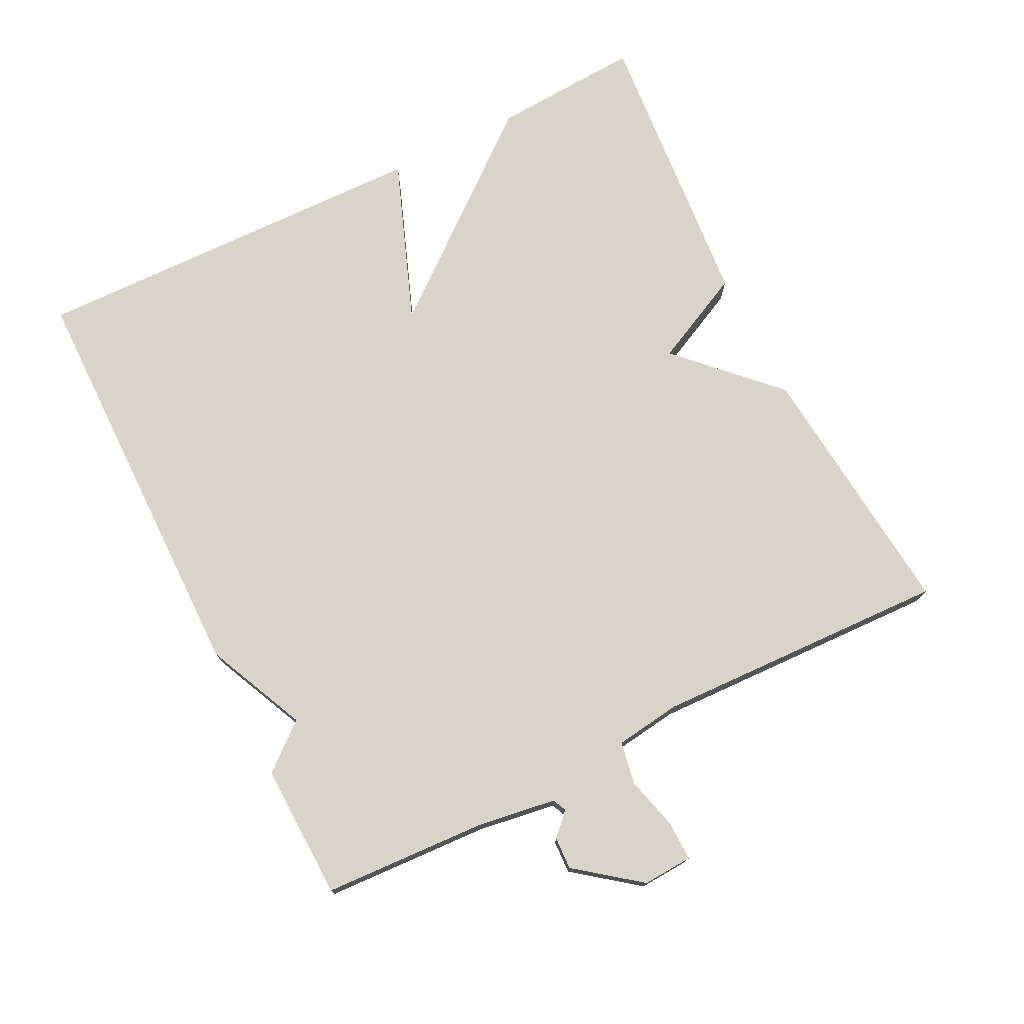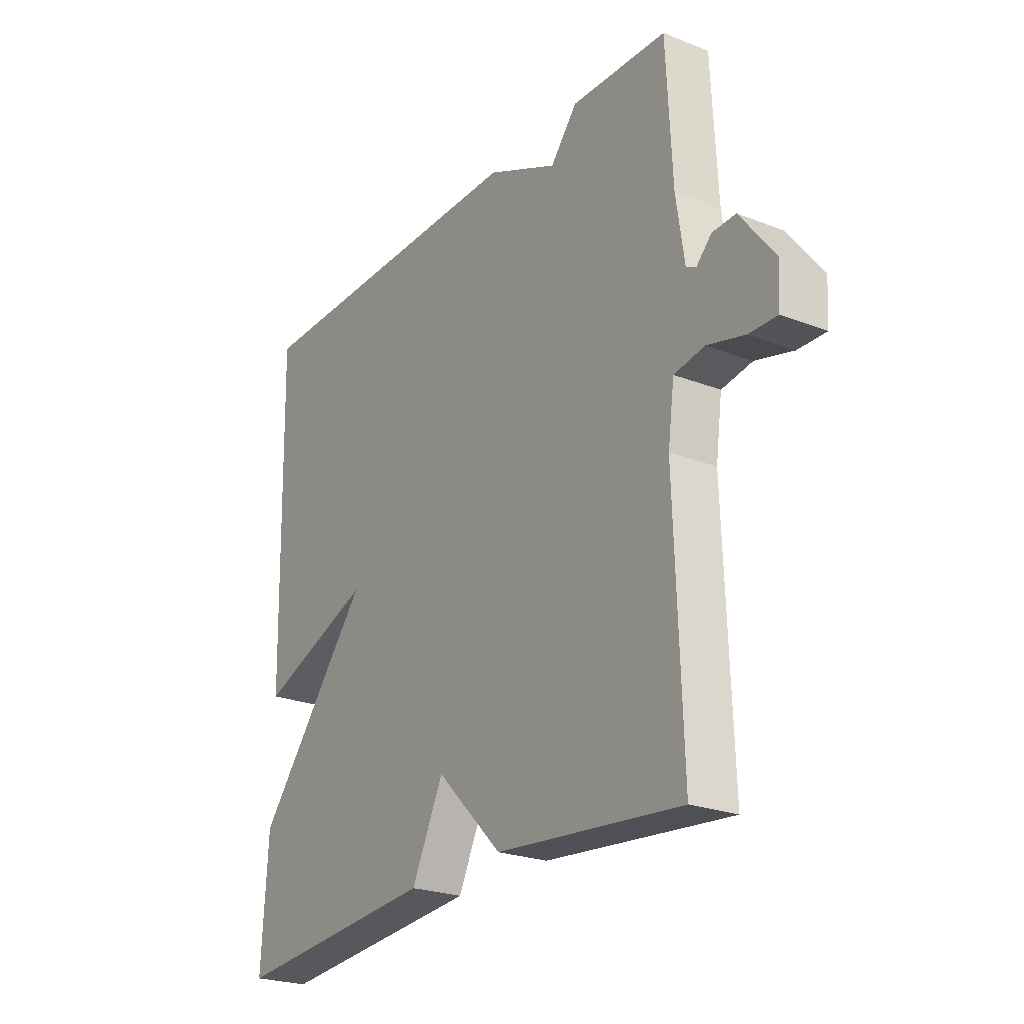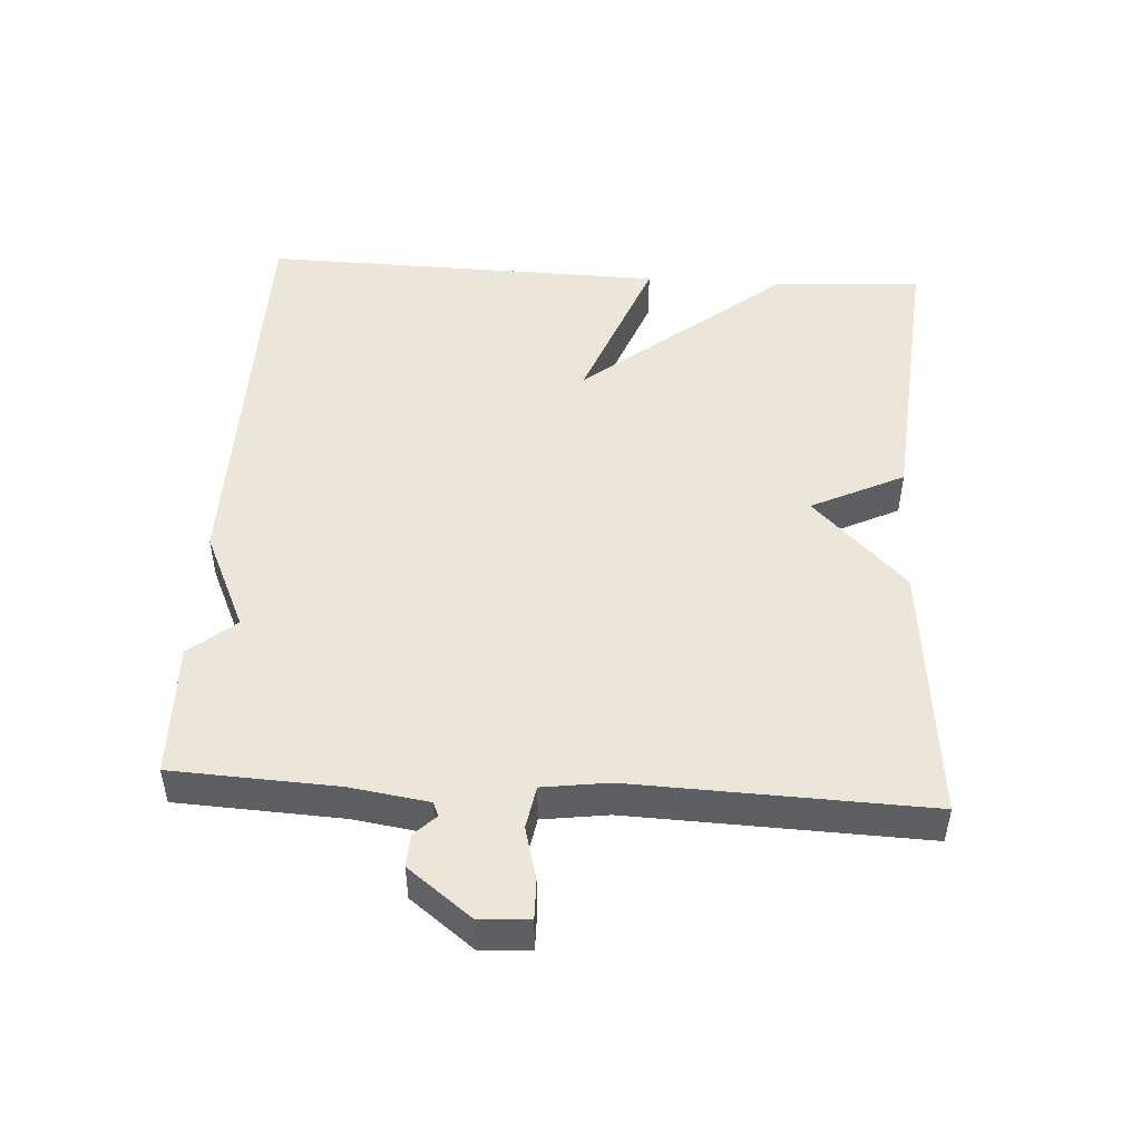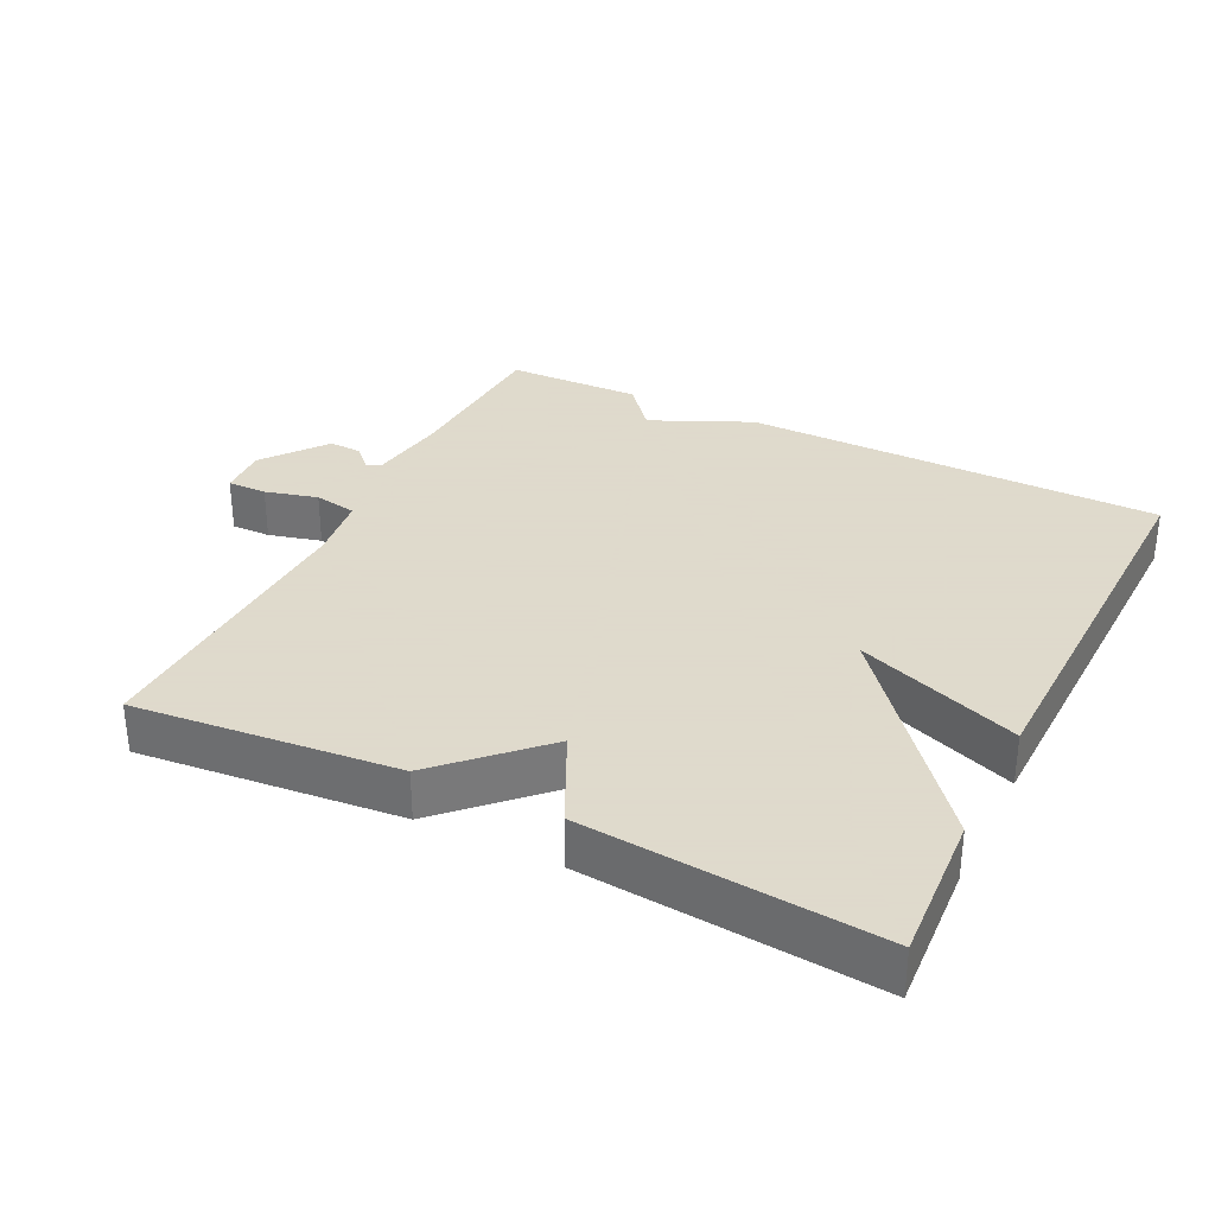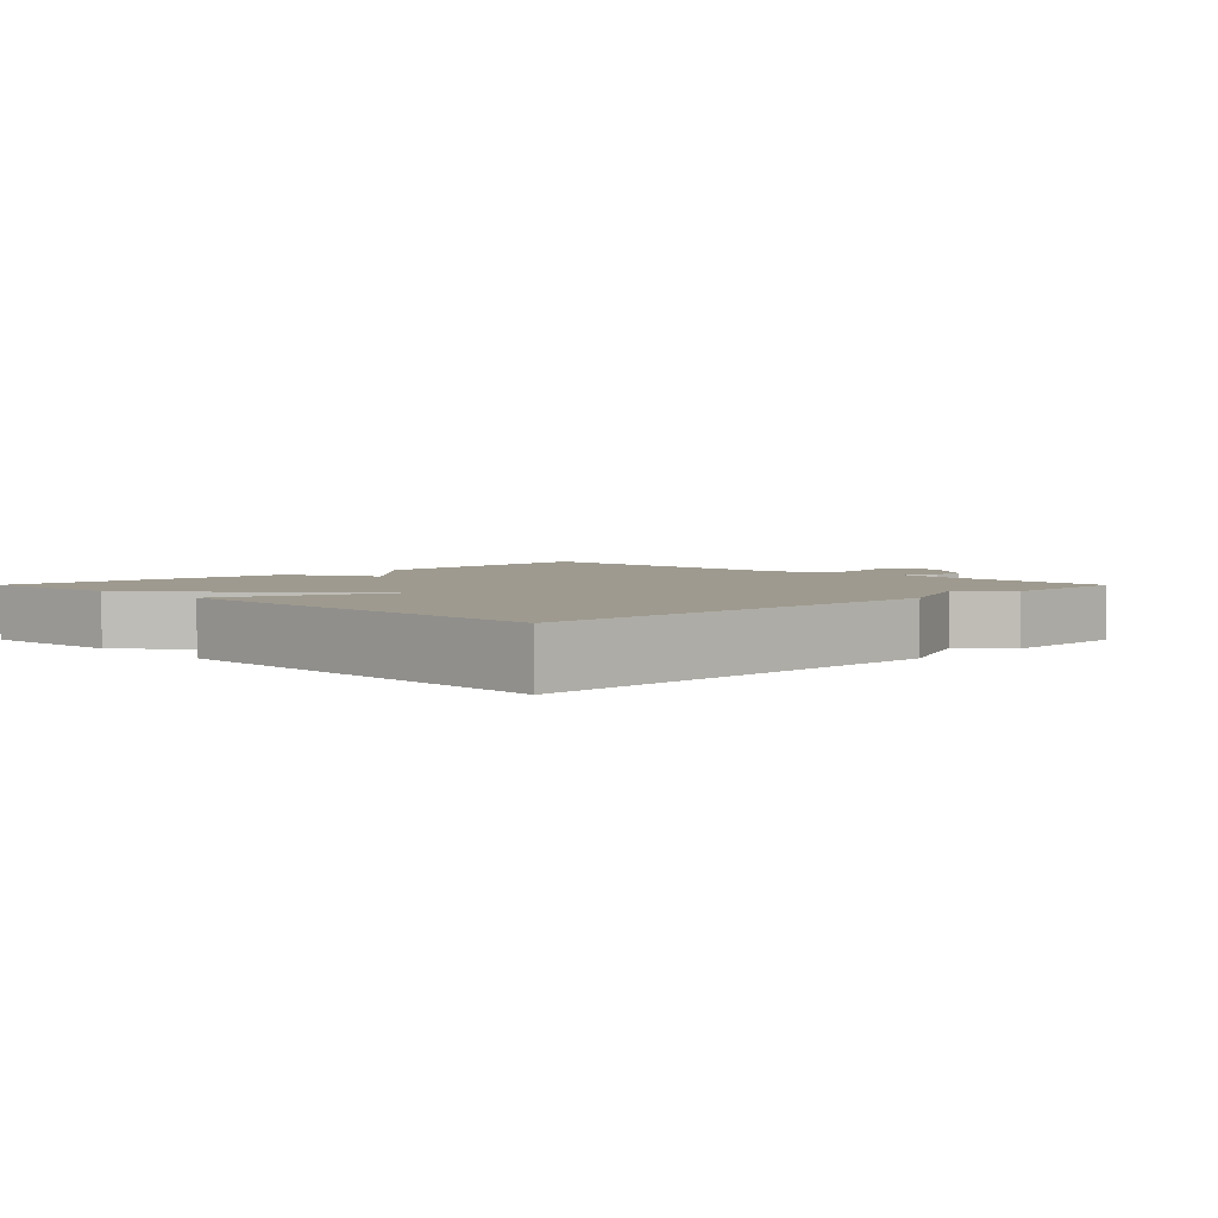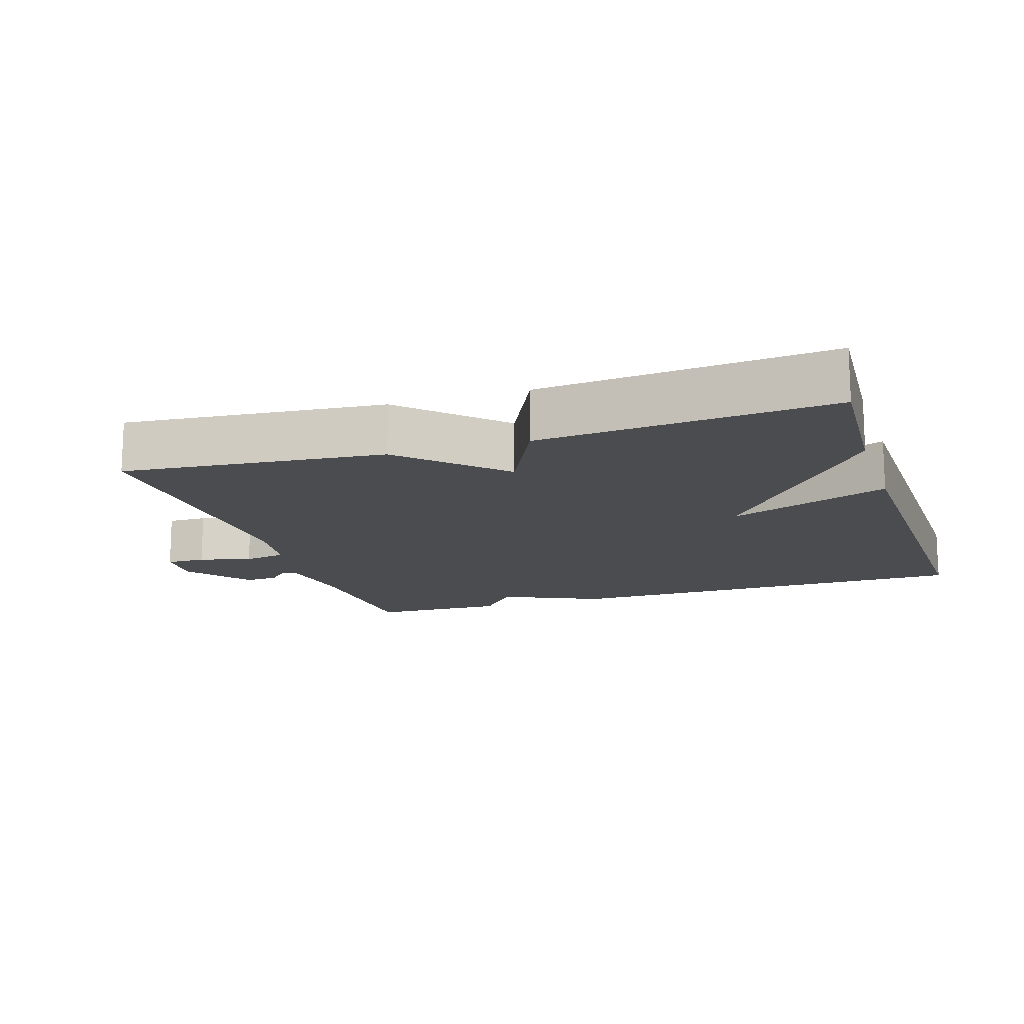
<metadata>
{"format":"obj","ext":"obj","renderer":"f3d","projection":"perspective","resolution":1024,"background":"white","views":[{"elev":75.2,"azim":63.4,"up":"+Y"},{"elev":-24.0,"azim":57.0,"up":"+Z"},{"elev":48.3,"azim":93.5,"up":"+Y"},{"elev":32.4,"azim":-153.7,"up":"+Y"},{"elev":3.6,"azim":-44.9,"up":"+Y"},{"elev":-14.7,"azim":-162.0,"up":"+Y"}]}
</metadata>
<code>
v 0.5 0.07 -0.5
v 0.122 0.07 -0.464
v -0.013 0.07 -0.33
v -0.078 0.07 -0.464
v -0.5 0.07 -0.5
v -0.487 0.07 -0.285
v -0.252 0.07 0.004
v -0.487 0.07 -0.085
v -0.5 0.07 0.5
v 0.105 0.07 0.505
v 0.25 0.07 0.439
v 0.305 0.07 0.505
v 0.5 0.07 0.5
v 0.512 0.07 0.262
v 0.529 0.07 0.149
v 0.549 0.07 0.14
v 0.58 0.07 0.171
v 0.627 0.07 0.173
v 0.697 0.07 0.082
v 0.693 0.07 0.01
v 0.636 0.07 0.011
v 0.56 0.07 0.031
v 0.498 0.07 0.02
v 0.485 0.07 -0.075
v 0.5 0 -0.5
v 0.122 0 -0.464
v -0.013 0 -0.33
v -0.078 0 -0.464
v -0.5 0 -0.5
v -0.487 0 -0.285
v -0.252 0 0.004
v -0.487 0 -0.085
v -0.5 0 0.5
v 0.105 0 0.505
v 0.25 0 0.439
v 0.305 0 0.505
v 0.5 0 0.5
v 0.512 0 0.262
v 0.529 0 0.149
v 0.549 0 0.14
v 0.58 0 0.171
v 0.627 0 0.173
v 0.697 0 0.082
v 0.693 0 0.01
v 0.636 0 0.011
v 0.56 0 0.031
v 0.498 0 0.02
v 0.485 0 -0.075
f 20 21 22
f 19 20 22
f 18 19 22
f 17 18 22
f 16 17 22
f 15 16 22 23
f 14 15 23
f 14 23 24
f 13 14 24
f 12 13 24
f 11 12 24
f 9 10 11
f 8 9 11
f 7 8 11
f 6 7 11
f 5 6 11
f 4 5 11
f 3 4 11
f 3 11 24
f 2 3 24
f 1 2 24
f 46 45 44
f 46 44 43
f 46 43 42
f 46 42 41
f 46 41 40
f 47 46 40 39
f 47 39 38
f 48 47 38
f 48 38 37
f 48 37 36
f 48 36 35
f 35 34 33
f 35 33 32
f 35 32 31
f 35 31 30
f 35 30 29
f 35 29 28
f 35 28 27
f 48 35 27
f 48 27 26
f 48 26 25
f 1 25 26 2
f 2 26 27 3
f 3 27 28 4
f 4 28 29 5
f 5 29 30 6
f 6 30 31 7
f 7 31 32 8
f 8 32 33 9
f 9 33 34 10
f 10 34 35 11
f 11 35 36 12
f 12 36 37 13
f 13 37 38 14
f 14 38 39 15
f 15 39 40 16
f 16 40 41 17
f 17 41 42 18
f 18 42 43 19
f 19 43 44 20
f 20 44 45 21
f 21 45 46 22
f 22 46 47 23
f 23 47 48 24
f 24 48 25 1

</code>
